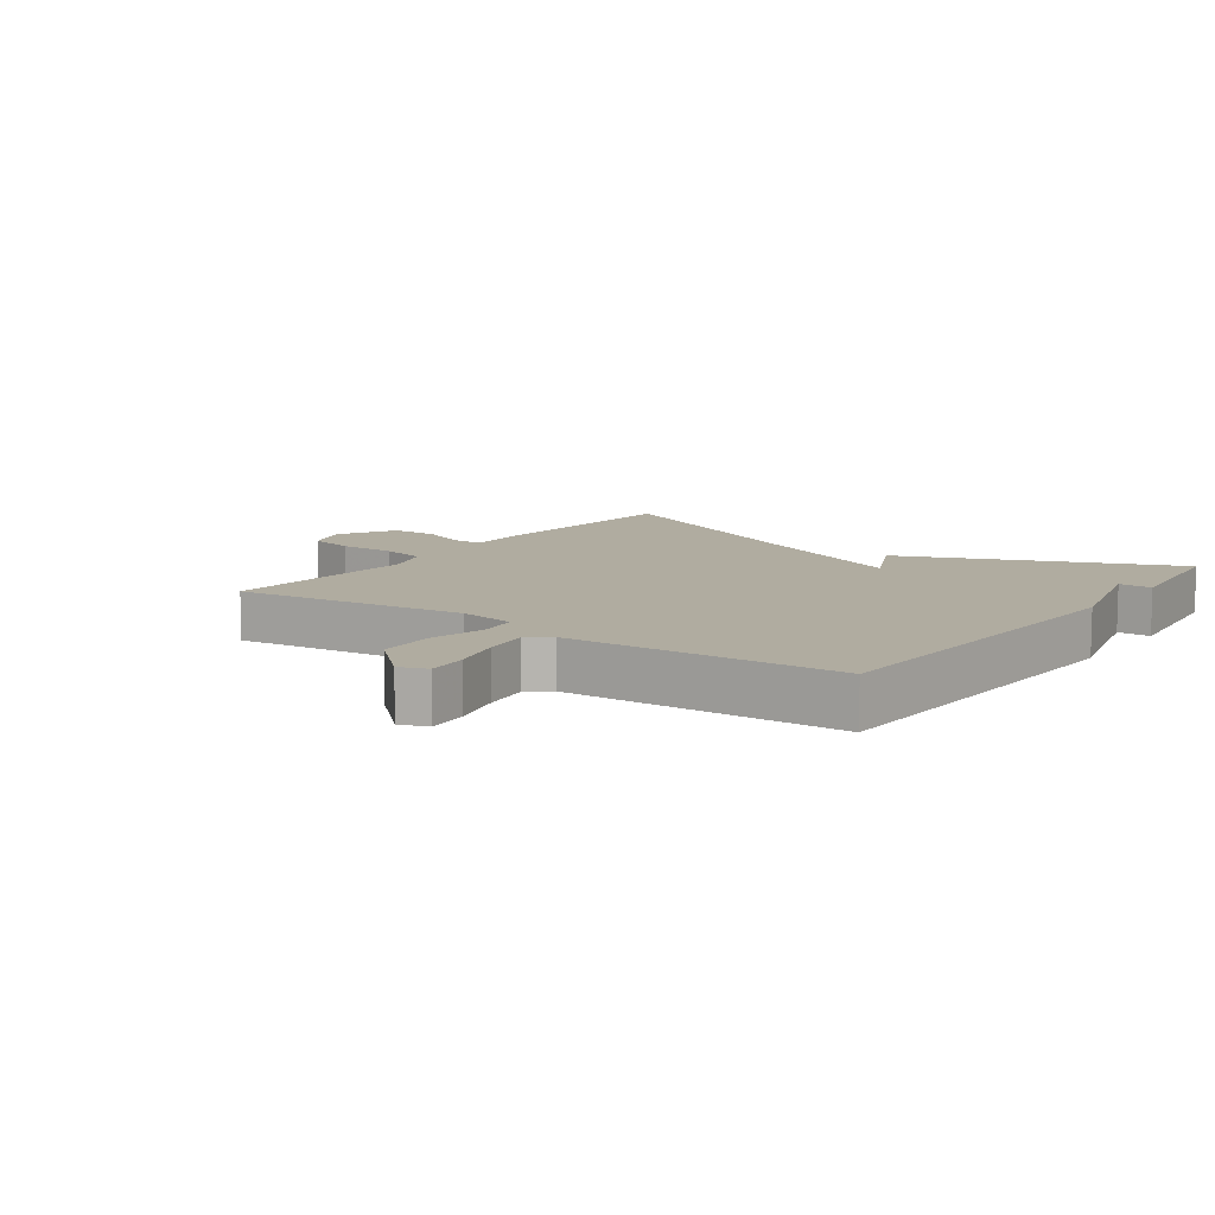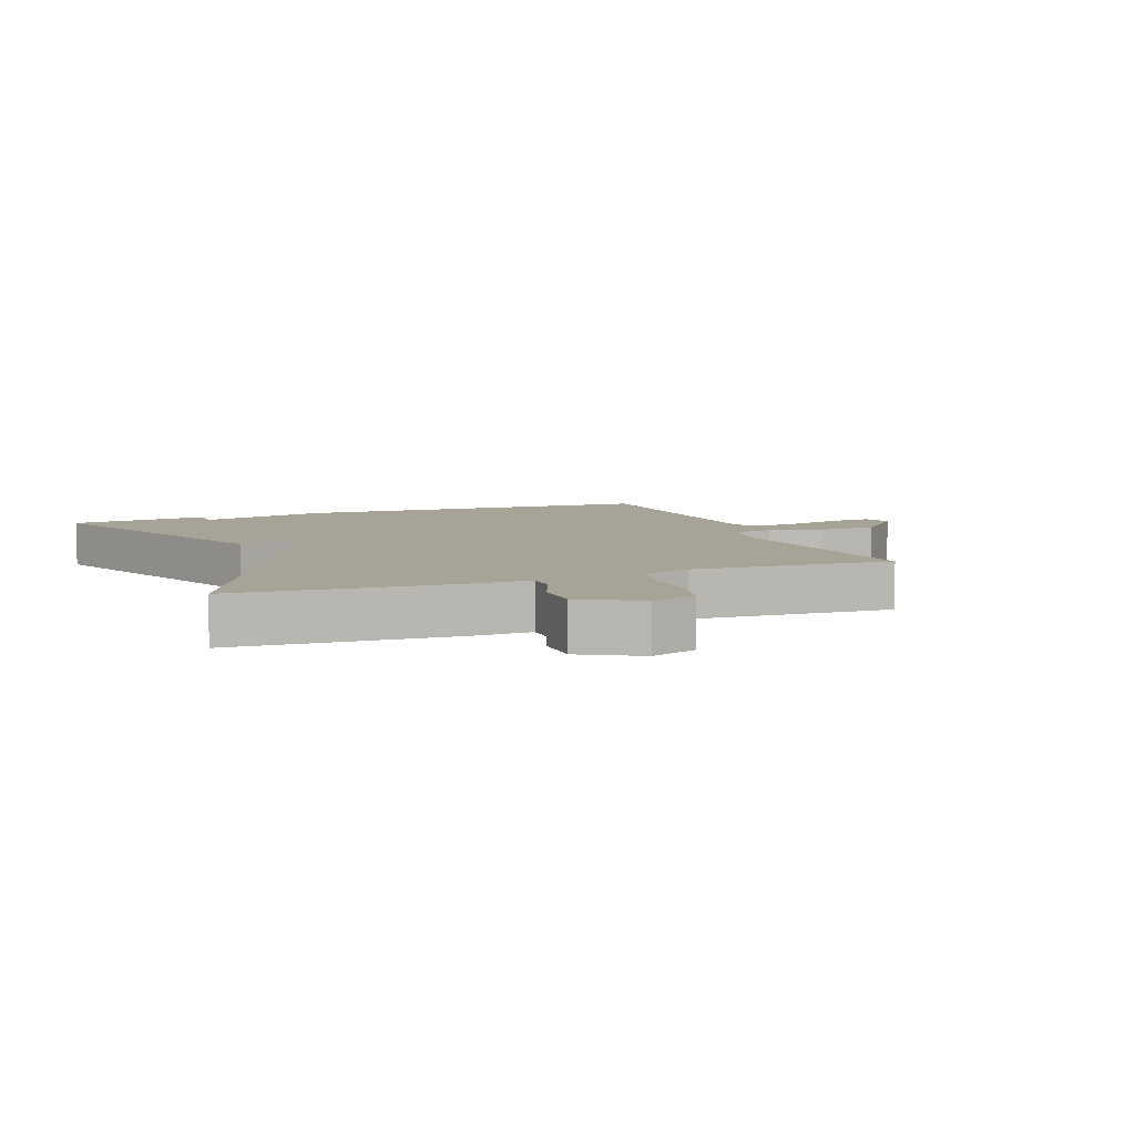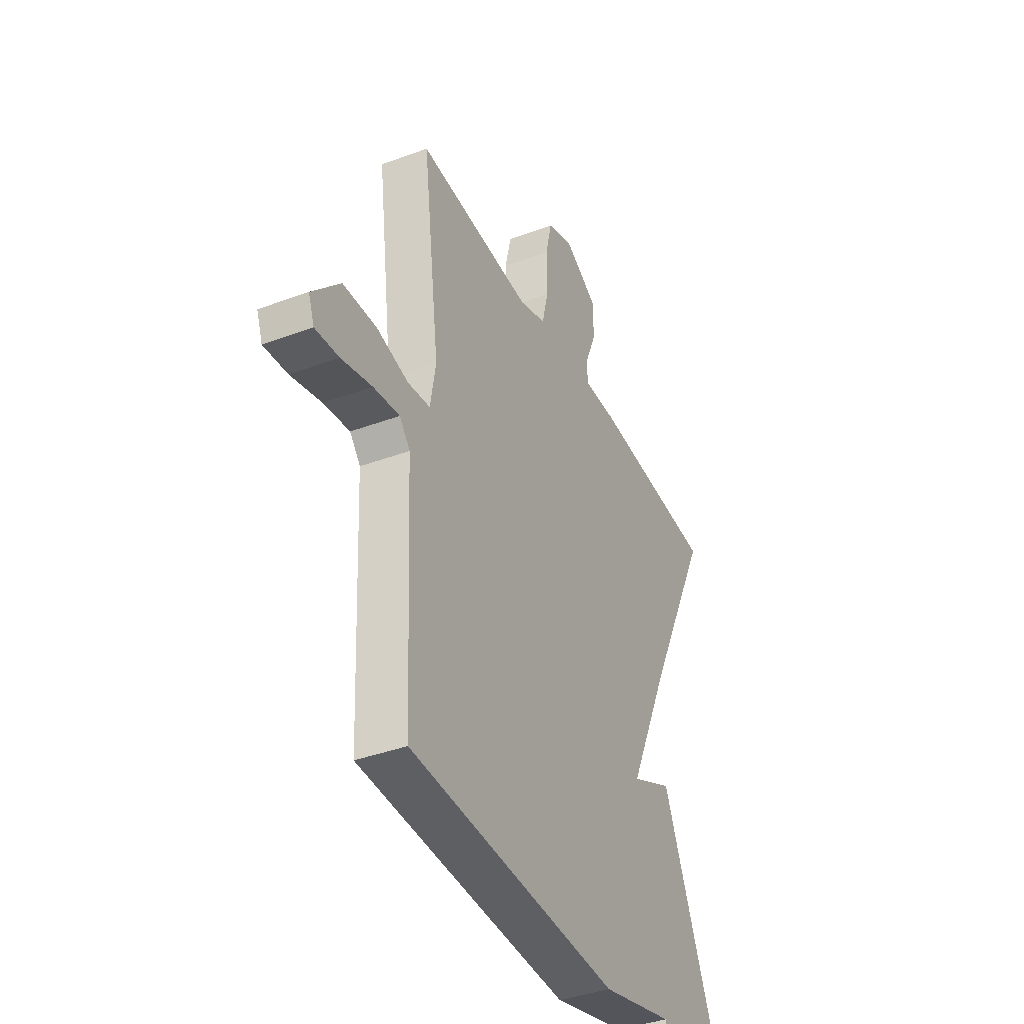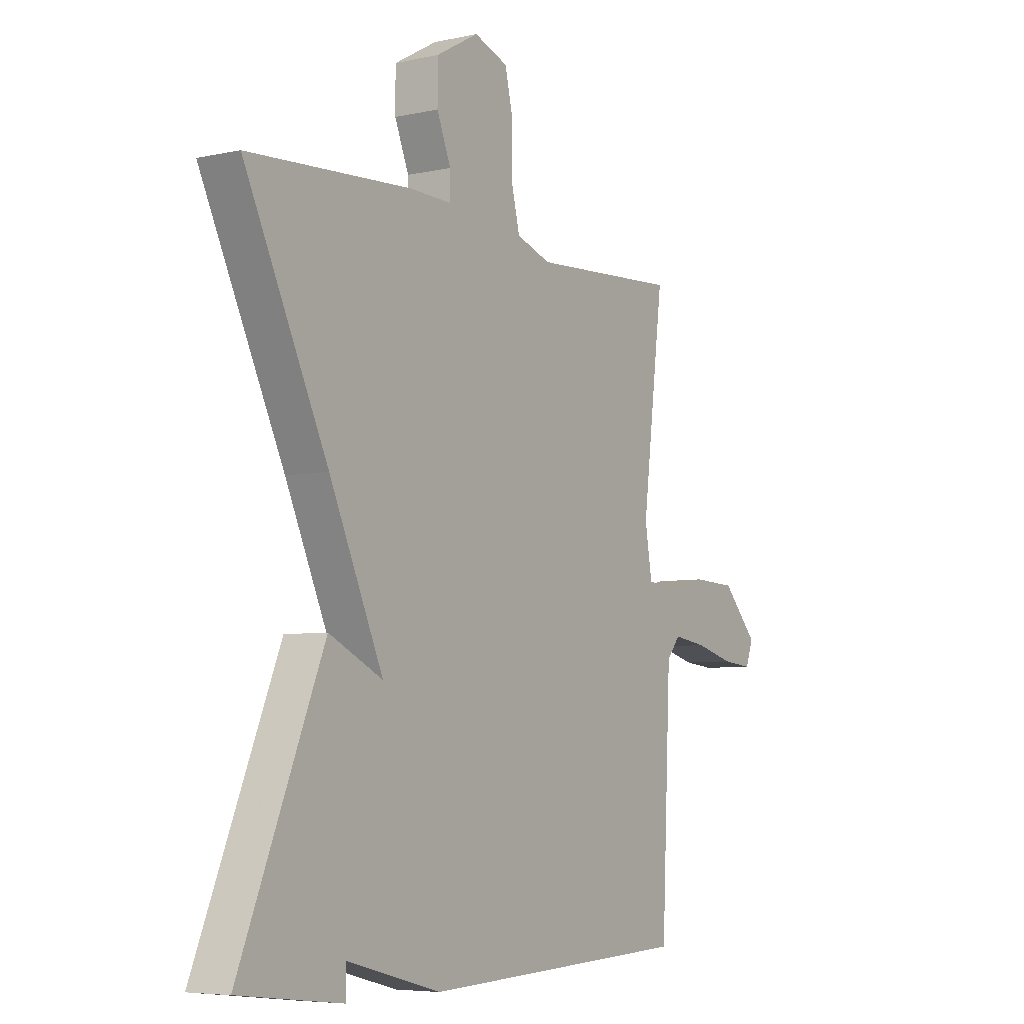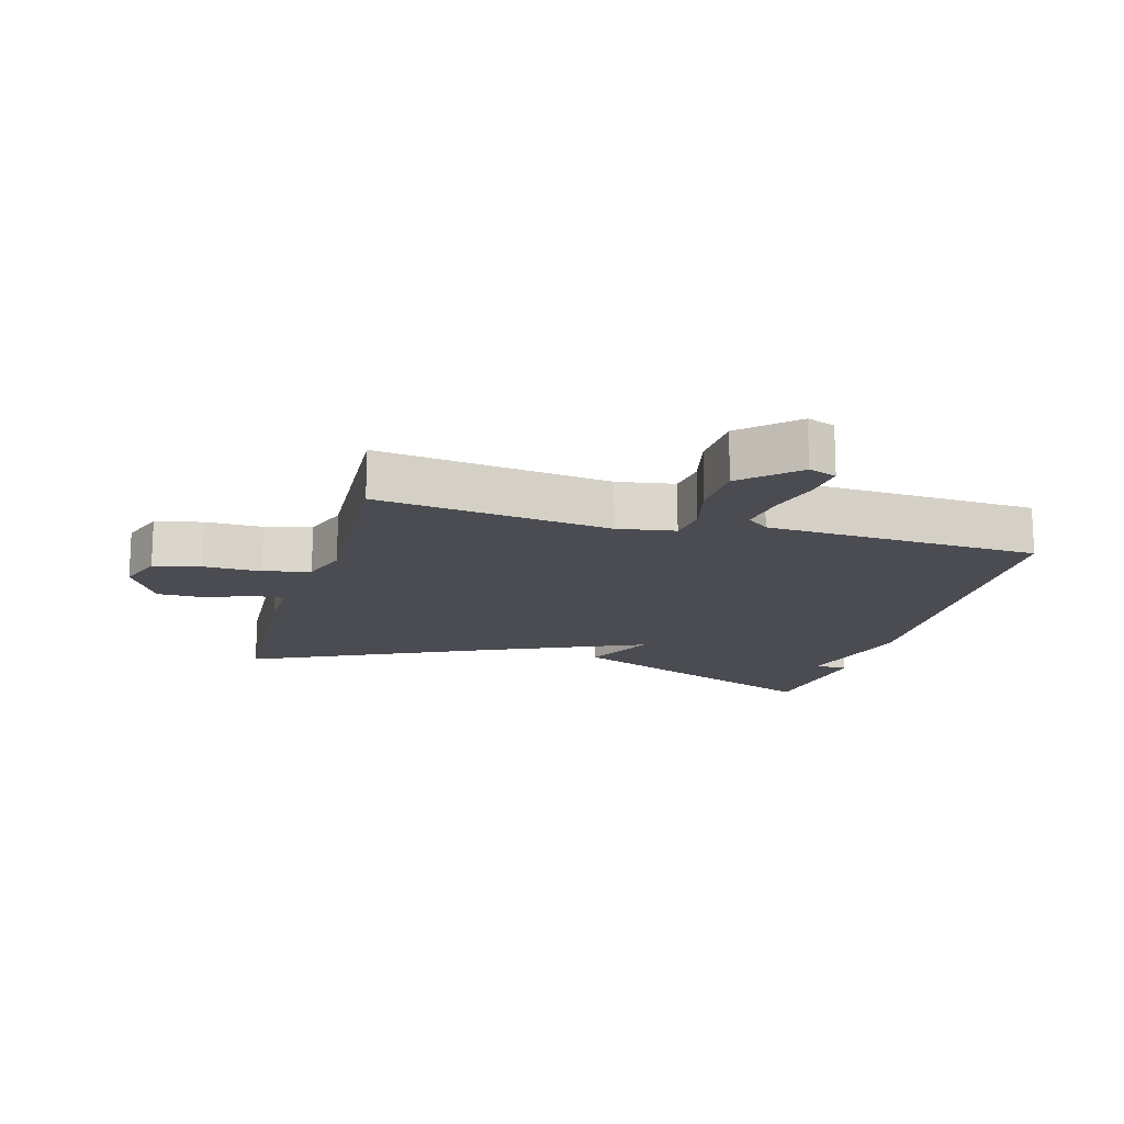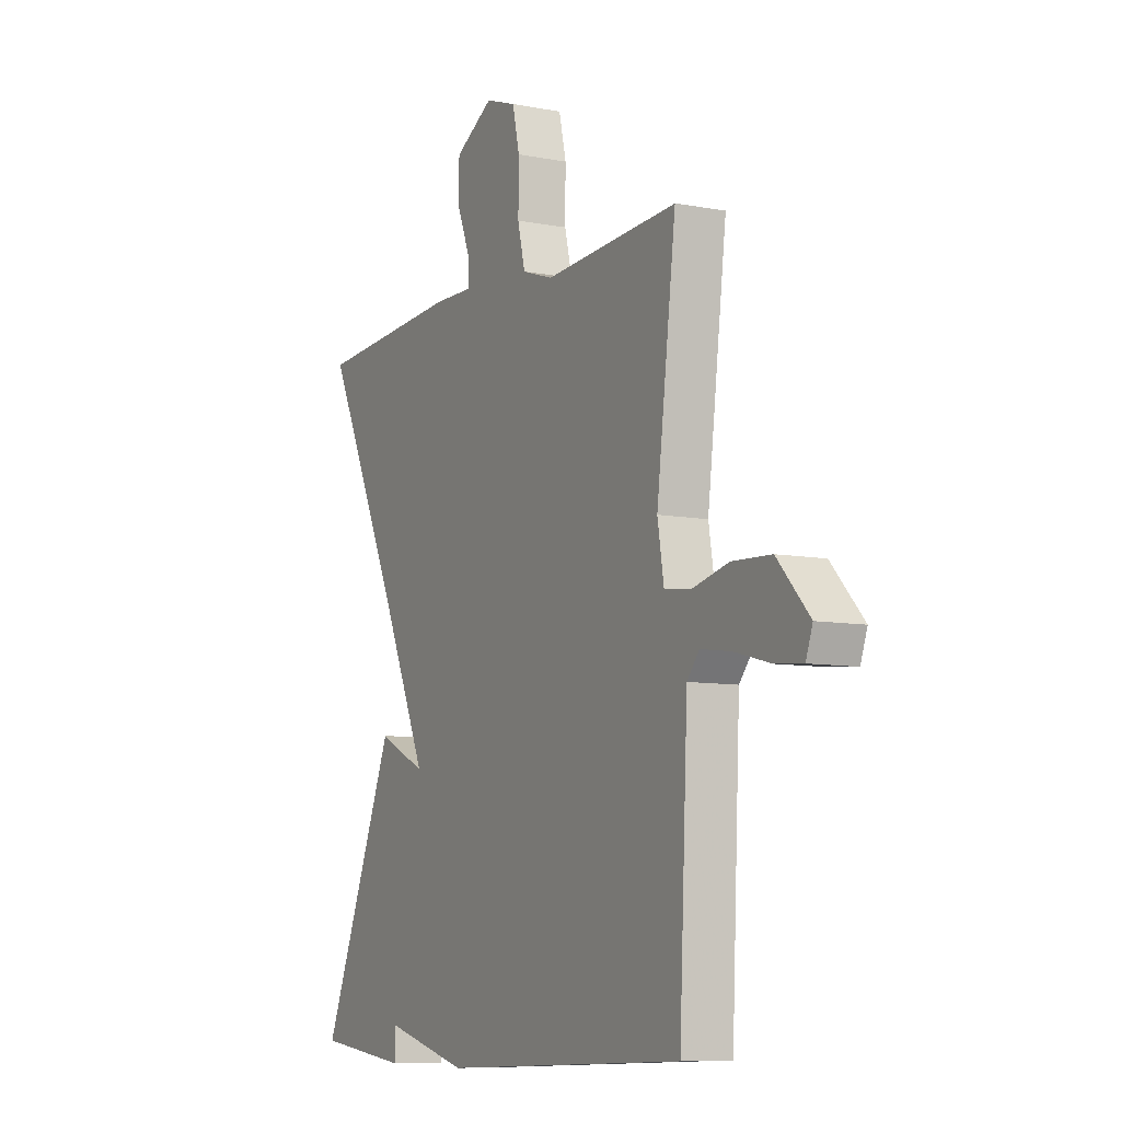
<metadata>
{"format":"obj","ext":"obj","renderer":"f3d","projection":"perspective","resolution":1024,"background":"white","views":[{"elev":9.9,"azim":125.8,"up":"+Y"},{"elev":6.7,"azim":-21.5,"up":"+Y"},{"elev":-39.2,"azim":115.0,"up":"+Z"},{"elev":-6.0,"azim":-56.5,"up":"+Z"},{"elev":-15.5,"azim":74.1,"up":"+Y"},{"elev":-8.4,"azim":62.2,"up":"+Z"}]}
</metadata>
<code>
v -0.5 0.07 0.5
v -0.153 0.07 0.522
v -0.061 0.07 0.52
v -0.061 0.07 0.568
v -0.091 0.07 0.642
v -0.091 0.07 0.717
v 0.001 0.07 0.769
v 0.074 0.07 0.743
v 0.091 0.07 0.669
v 0.09 0.07 0.579
v 0.108 0.07 0.506
v 0.182 0.07 0.481
v 0.5 0.07 0.5
v 0.454 0.07 0.133
v 0.469 0.07 0.043
v 0.531 0.07 0.035
v 0.618 0.07 0.056
v 0.71 0.07 0.052
v 0.786 0.07 -0.03
v 0.77 0.07 -0.074
v 0.705 0.07 -0.068
v 0.621 0.07 -0.046
v 0.549 0.07 -0.036
v 0.52 0.07 -0.071
v 0.5 0.07 -0.5
v -0.08 0.07 -0.526
v -0.28 0.07 -0.474
v -0.28 0.07 -0.526
v -0.5 0.07 -0.5
v -0.322 0.07 -0.071
v -0.207 0.07 -0.126
v -0.322 0.07 0.129
v -0.5 0 0.5
v -0.153 0 0.522
v -0.061 0 0.52
v -0.061 0 0.568
v -0.091 0 0.642
v -0.091 0 0.717
v 0.001 0 0.769
v 0.074 0 0.743
v 0.091 0 0.669
v 0.09 0 0.579
v 0.108 0 0.506
v 0.182 0 0.481
v 0.5 0 0.5
v 0.454 0 0.133
v 0.469 0 0.043
v 0.531 0 0.035
v 0.618 0 0.056
v 0.71 0 0.052
v 0.786 0 -0.03
v 0.77 0 -0.074
v 0.705 0 -0.068
v 0.621 0 -0.046
v 0.549 0 -0.036
v 0.52 0 -0.071
v 0.5 0 -0.5
v -0.08 0 -0.526
v -0.28 0 -0.474
v -0.28 0 -0.526
v -0.5 0 -0.5
v -0.322 0 -0.071
v -0.207 0 -0.126
v -0.322 0 0.129
f 29 30 31
f 27 28 29
f 27 29 31
f 26 27 31
f 25 26 31
f 24 25 31
f 23 24 31 32
f 20 21 22
f 19 20 22
f 18 19 22
f 17 18 22
f 16 17 22
f 22 23 32
f 16 22 32
f 15 16 32
f 12 13 14
f 1 2 3
f 32 1 3
f 15 32 3
f 14 15 3
f 12 14 3
f 11 12 3
f 8 9 10
f 7 8 10
f 6 7 10
f 5 6 10
f 4 5 10
f 3 4 10 11
f 63 62 61
f 61 60 59
f 63 61 59
f 63 59 58
f 63 58 57
f 63 57 56
f 64 63 56 55
f 54 53 52
f 54 52 51
f 54 51 50
f 54 50 49
f 54 49 48
f 64 55 54
f 64 54 48
f 64 48 47
f 46 45 44
f 35 34 33
f 35 33 64
f 35 64 47
f 35 47 46
f 35 46 44
f 35 44 43
f 42 41 40
f 42 40 39
f 42 39 38
f 42 38 37
f 42 37 36
f 43 42 36 35
f 1 33 34 2
f 2 34 35 3
f 3 35 36 4
f 4 36 37 5
f 5 37 38 6
f 6 38 39 7
f 7 39 40 8
f 8 40 41 9
f 9 41 42 10
f 10 42 43 11
f 11 43 44 12
f 12 44 45 13
f 13 45 46 14
f 14 46 47 15
f 15 47 48 16
f 16 48 49 17
f 17 49 50 18
f 18 50 51 19
f 19 51 52 20
f 20 52 53 21
f 21 53 54 22
f 22 54 55 23
f 23 55 56 24
f 24 56 57 25
f 25 57 58 26
f 26 58 59 27
f 27 59 60 28
f 28 60 61 29
f 29 61 62 30
f 30 62 63 31
f 31 63 64 32
f 32 64 33 1

</code>
